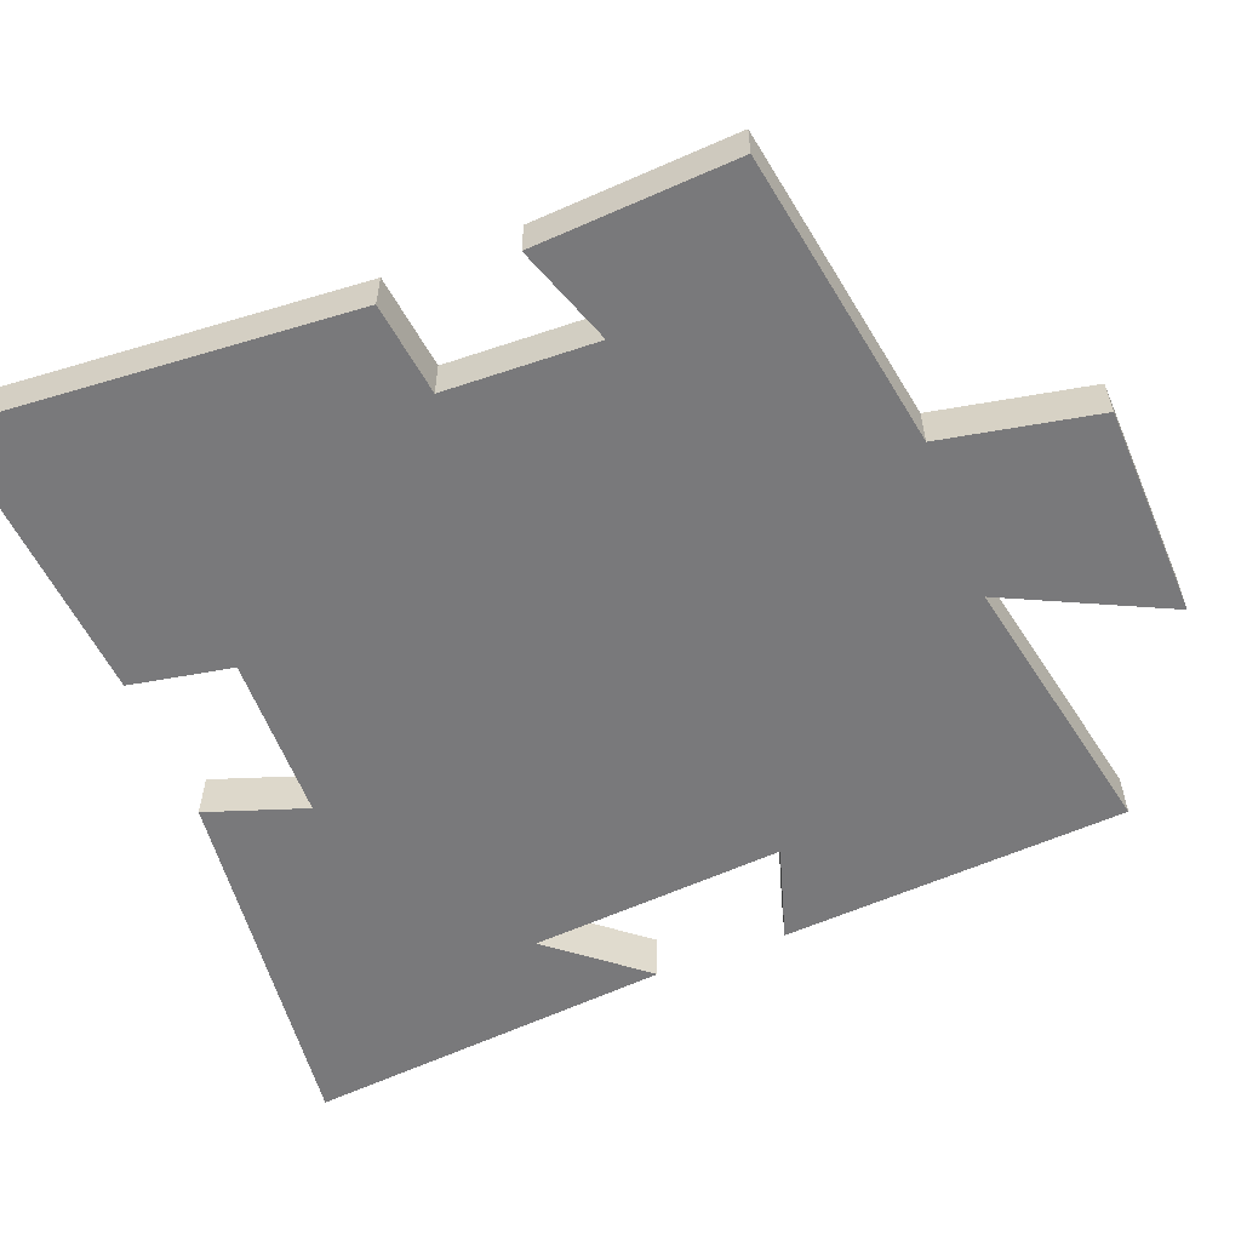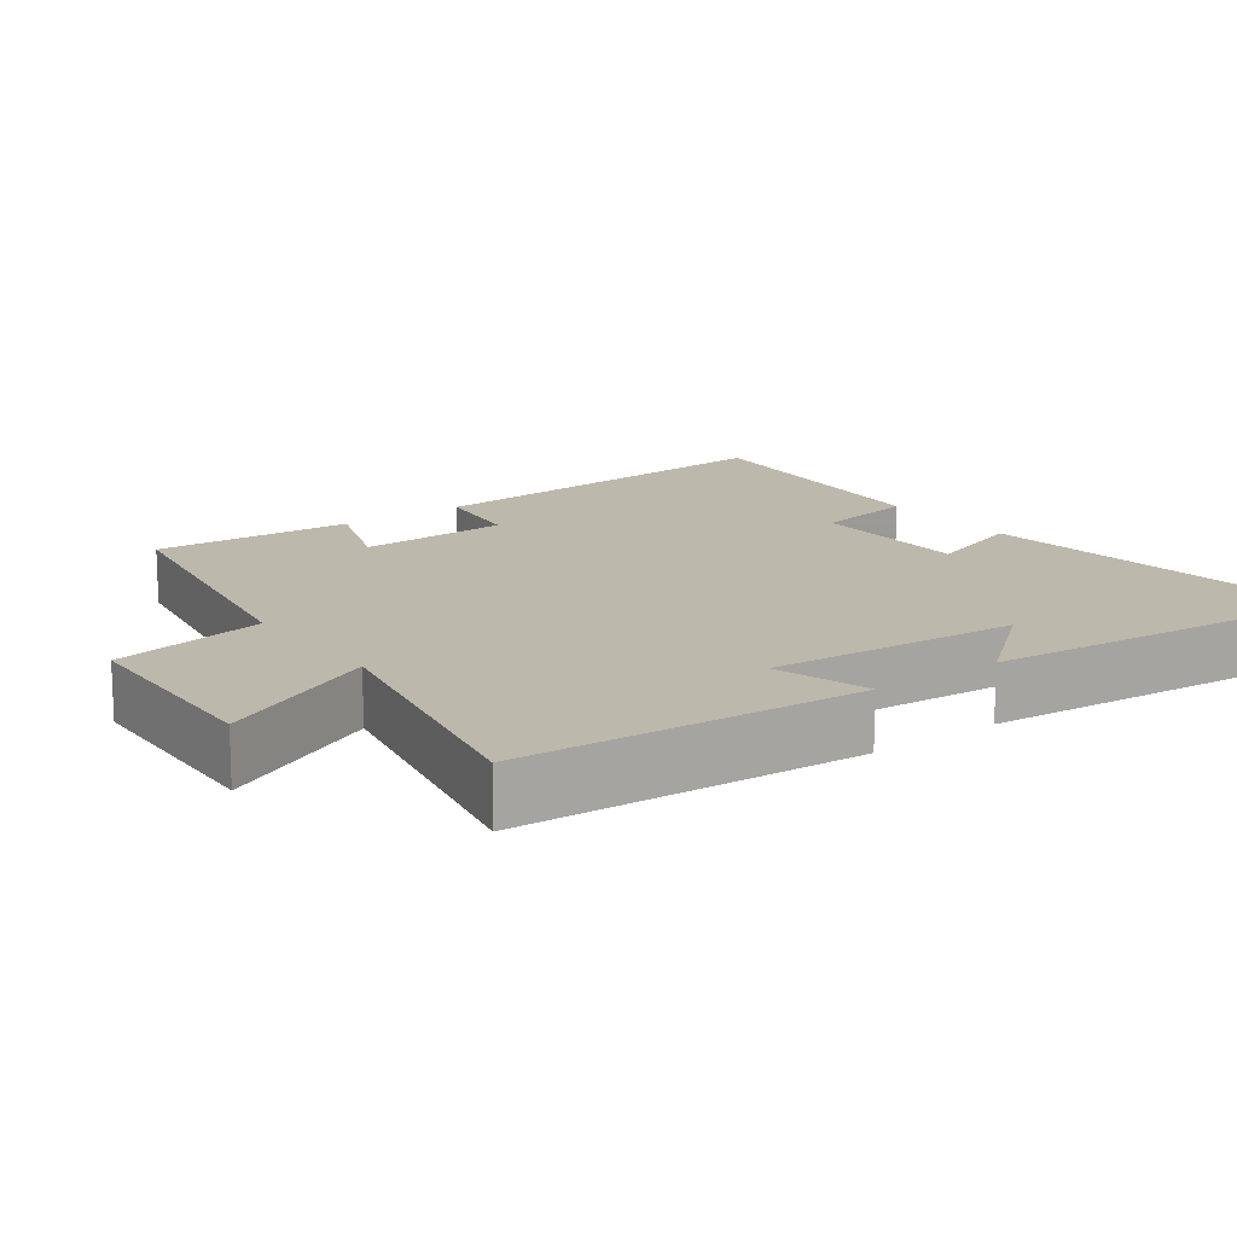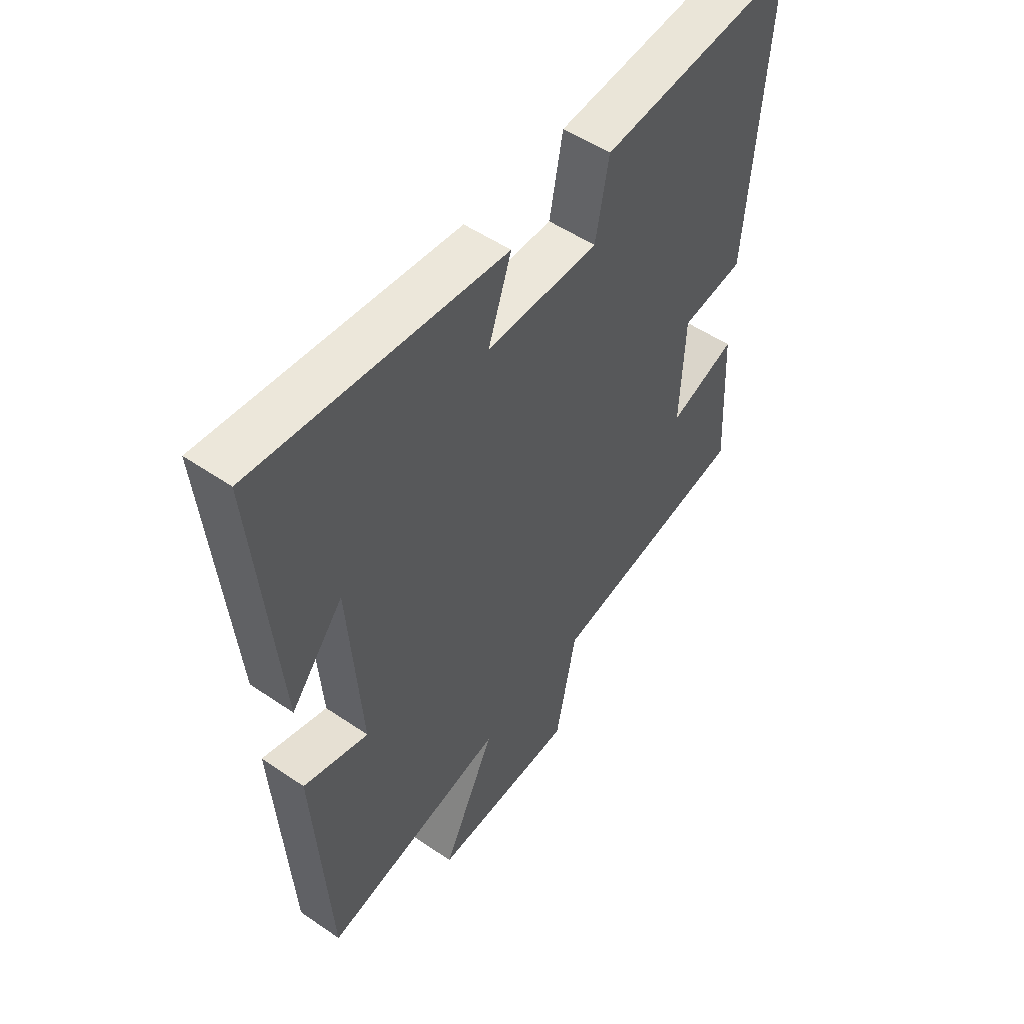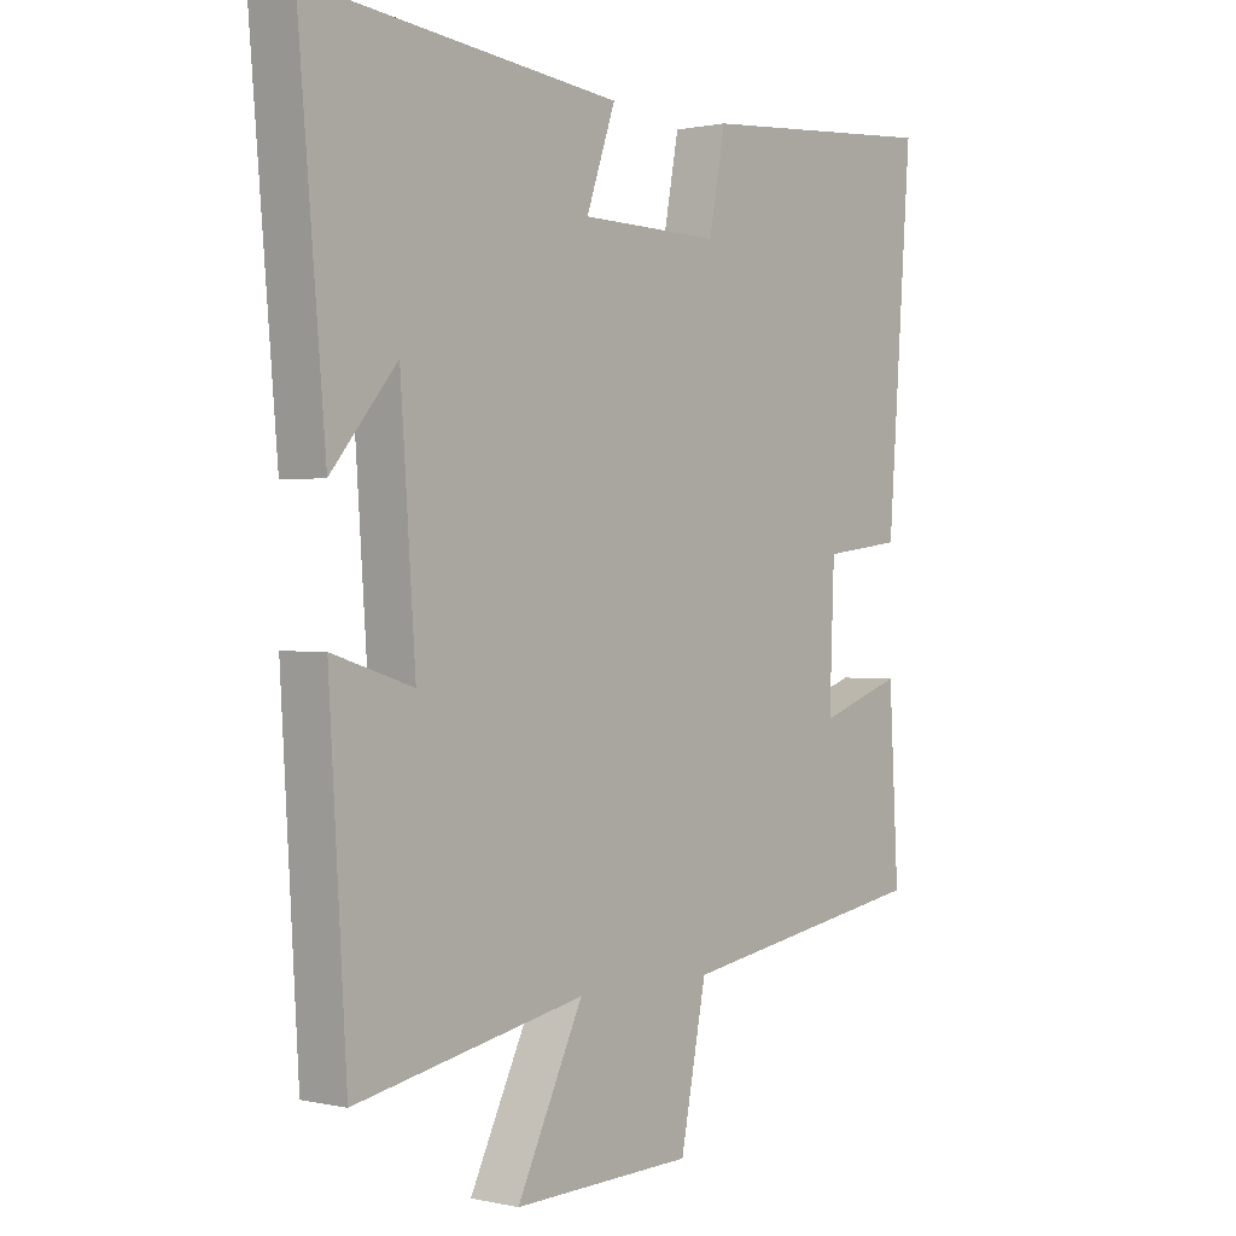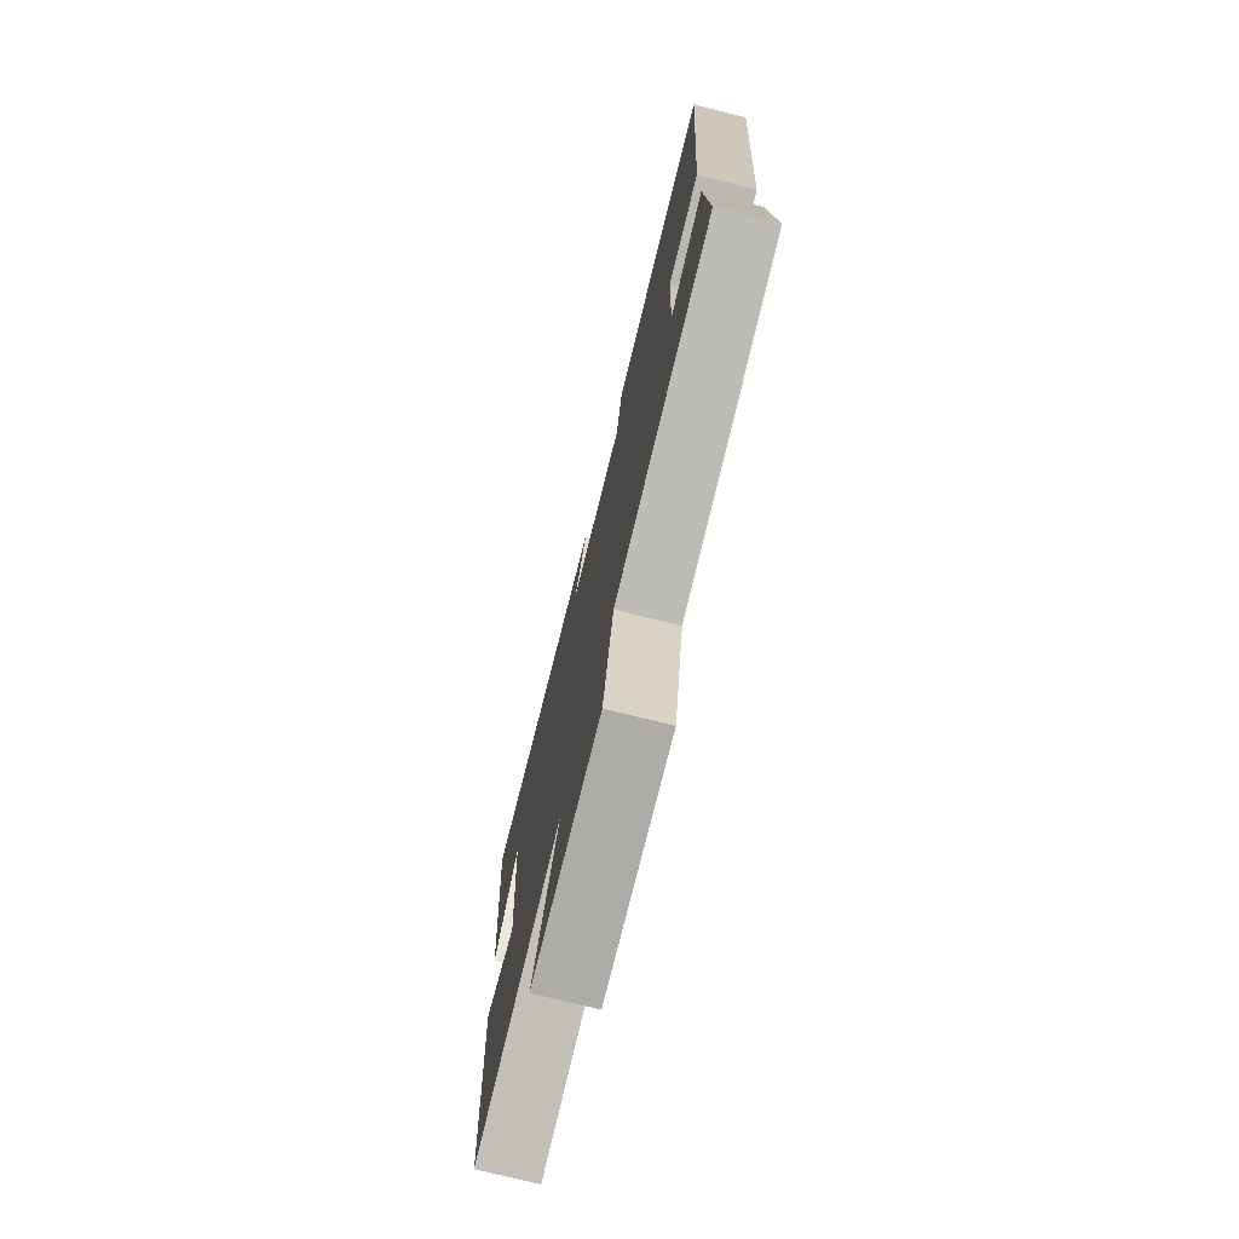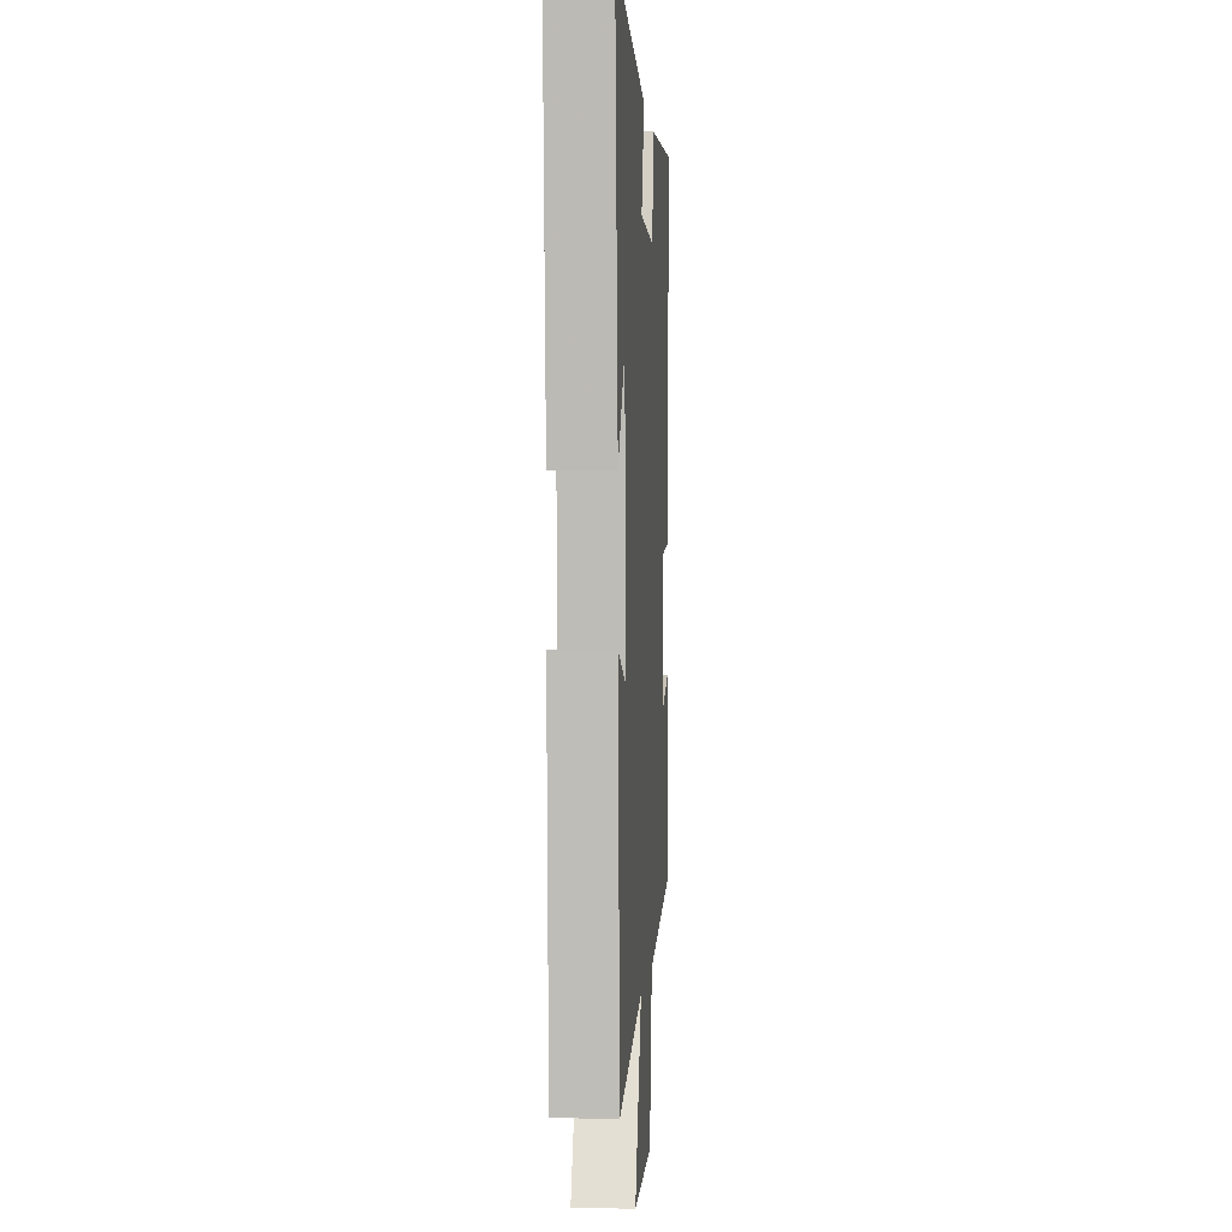
<metadata>
{"format":"obj","ext":"obj","renderer":"f3d","projection":"perspective","resolution":1024,"background":"white","views":[{"elev":-57.9,"azim":111.5,"up":"+Y"},{"elev":14.9,"azim":-126.0,"up":"+Y"},{"elev":52.4,"azim":-53.6,"up":"+Z"},{"elev":0.7,"azim":-50.3,"up":"+Z"},{"elev":-75.2,"azim":76.0,"up":"+Z"},{"elev":0.4,"azim":-86.2,"up":"+Z"}]}
</metadata>
<code>
v 0.515 0.07 -0.434
v 0.114 0.07 -0.5
v 0.073 0.07 -0.709
v -0.213 0.07 -0.717
v -0.108 0.07 -0.5
v -0.472 0.07 -0.572
v -0.5 0.07 -0.11
v -0.372 0.07 -0.15
v -0.396 0.07 0.19
v -0.5 0.07 0.064
v -0.543 0.07 0.555
v -0.051 0.07 0.5
v -0.097 0.07 0.366
v 0.125 0.07 0.362
v 0.151 0.07 0.5
v 0.539 0.07 0.53
v 0.5 0.07 0.011
v 0.375 0.07 -0.005
v 0.367 0.07 -0.209
v 0.5 0.07 -0.163
v 0.515 0 -0.434
v 0.114 0 -0.5
v 0.073 0 -0.709
v -0.213 0 -0.717
v -0.108 0 -0.5
v -0.472 0 -0.572
v -0.5 0 -0.11
v -0.372 0 -0.15
v -0.396 0 0.19
v -0.5 0 0.064
v -0.543 0 0.555
v -0.051 0 0.5
v -0.097 0 0.366
v 0.125 0 0.362
v 0.151 0 0.5
v 0.539 0 0.53
v 0.5 0 0.011
v 0.375 0 -0.005
v 0.367 0 -0.209
v 0.5 0 -0.163
f 19 20 1 2
f 18 19 2
f 16 17 18
f 15 16 18
f 14 15 18
f 13 14 18 2
f 11 12 13
f 9 10 11
f 13 2 3
f 11 13 3
f 9 11 3
f 5 6 7 8
f 5 8 9 3
f 3 4 5
f 22 21 40 39
f 22 39 38
f 38 37 36
f 38 36 35
f 38 35 34
f 22 38 34 33
f 33 32 31
f 31 30 29
f 23 22 33
f 23 33 31
f 23 31 29
f 28 27 26 25
f 23 29 28 25
f 25 24 23
f 1 21 22 2
f 2 22 23 3
f 3 23 24 4
f 4 24 25 5
f 5 25 26 6
f 6 26 27 7
f 7 27 28 8
f 8 28 29 9
f 9 29 30 10
f 10 30 31 11
f 11 31 32 12
f 12 32 33 13
f 13 33 34 14
f 14 34 35 15
f 15 35 36 16
f 16 36 37 17
f 17 37 38 18
f 18 38 39 19
f 19 39 40 20
f 20 40 21 1

</code>
